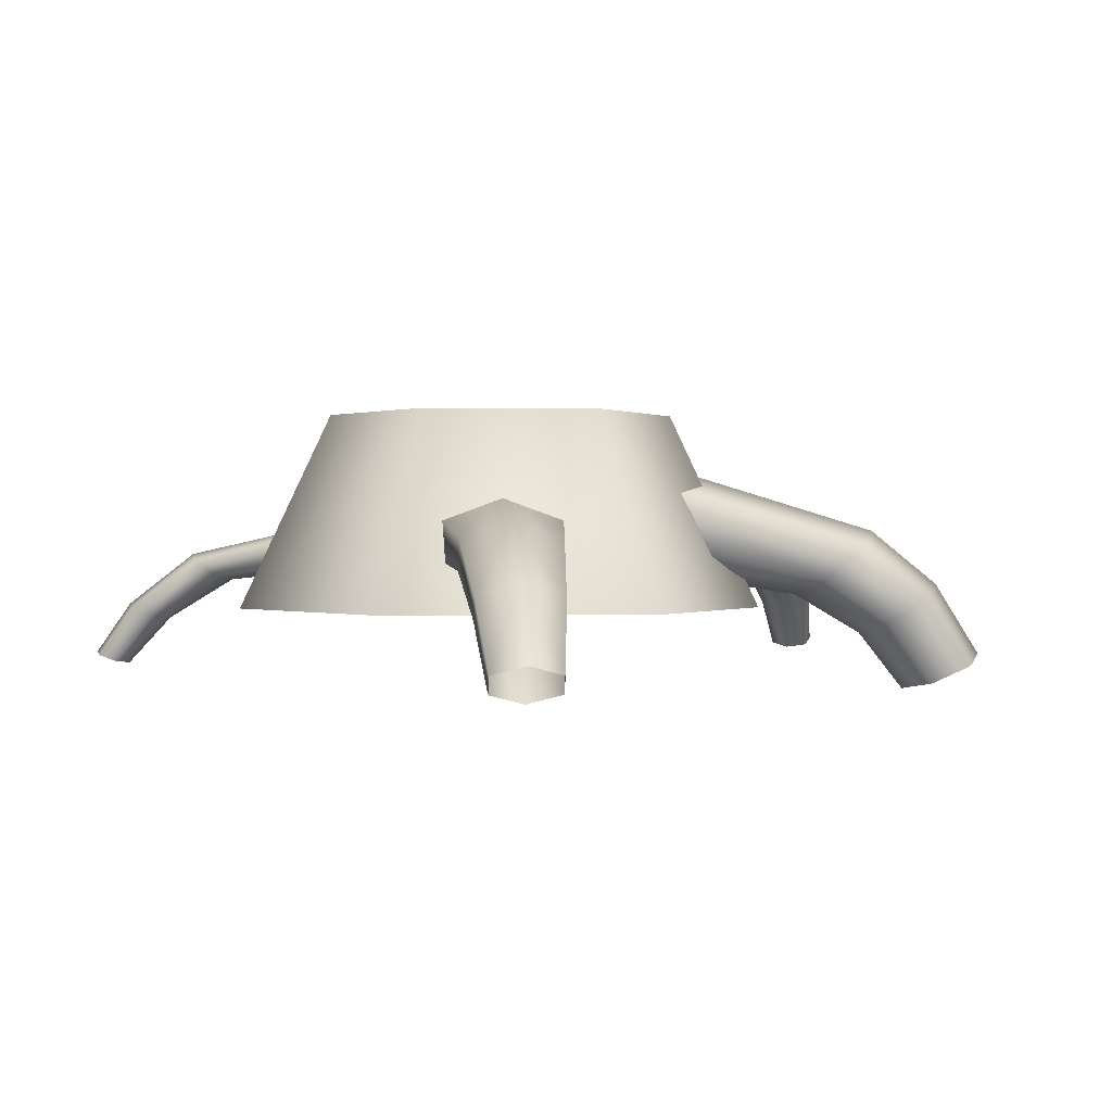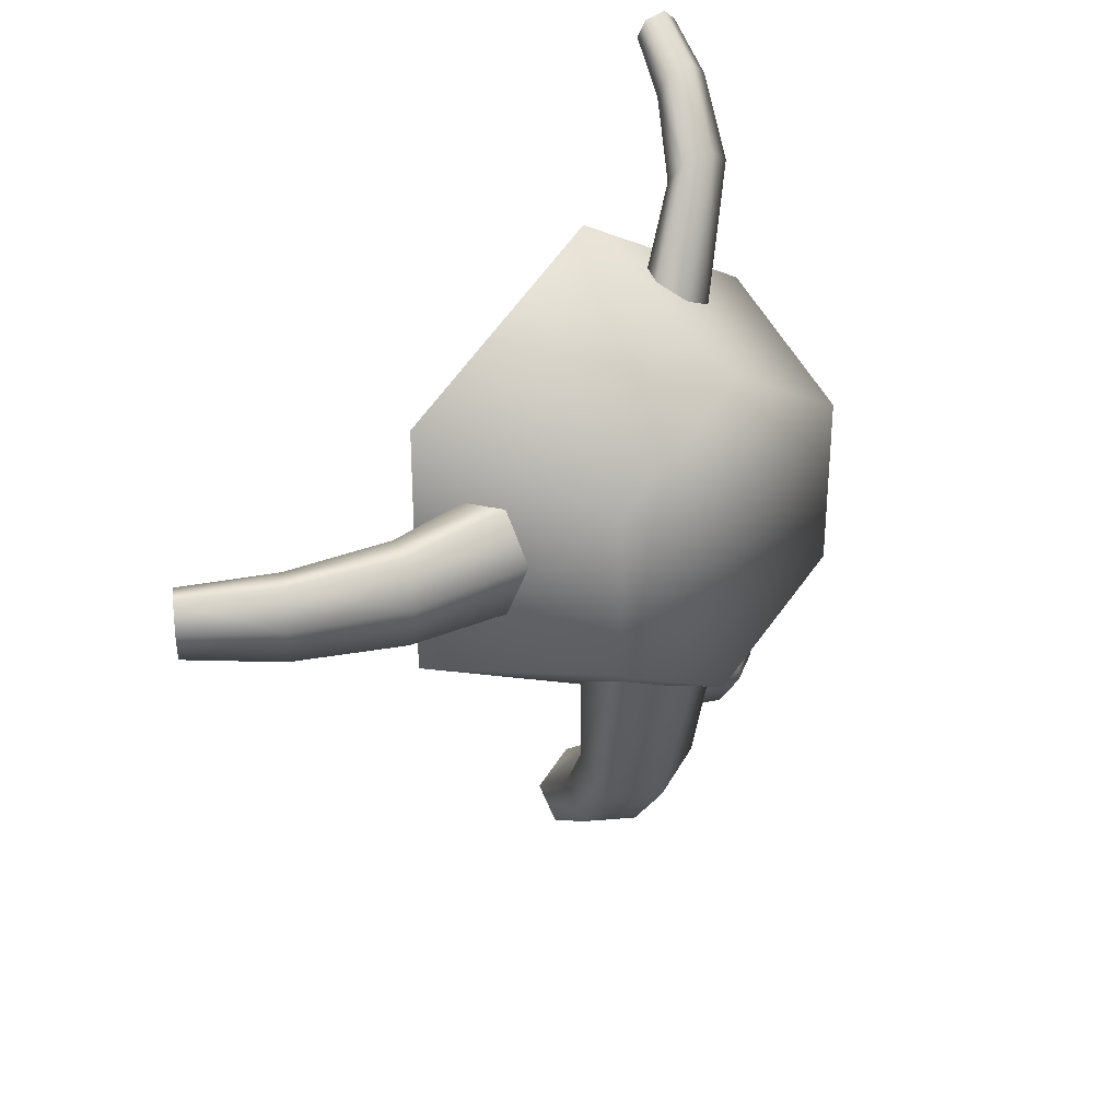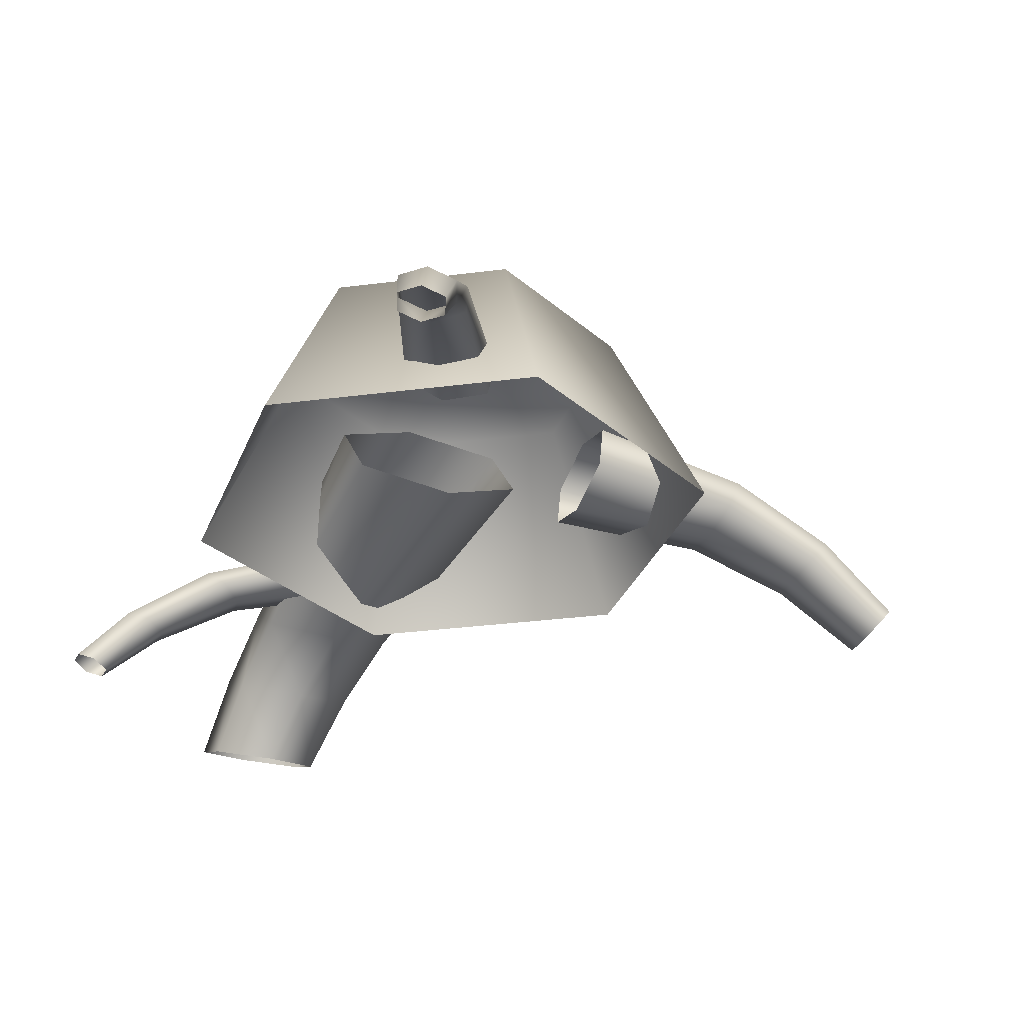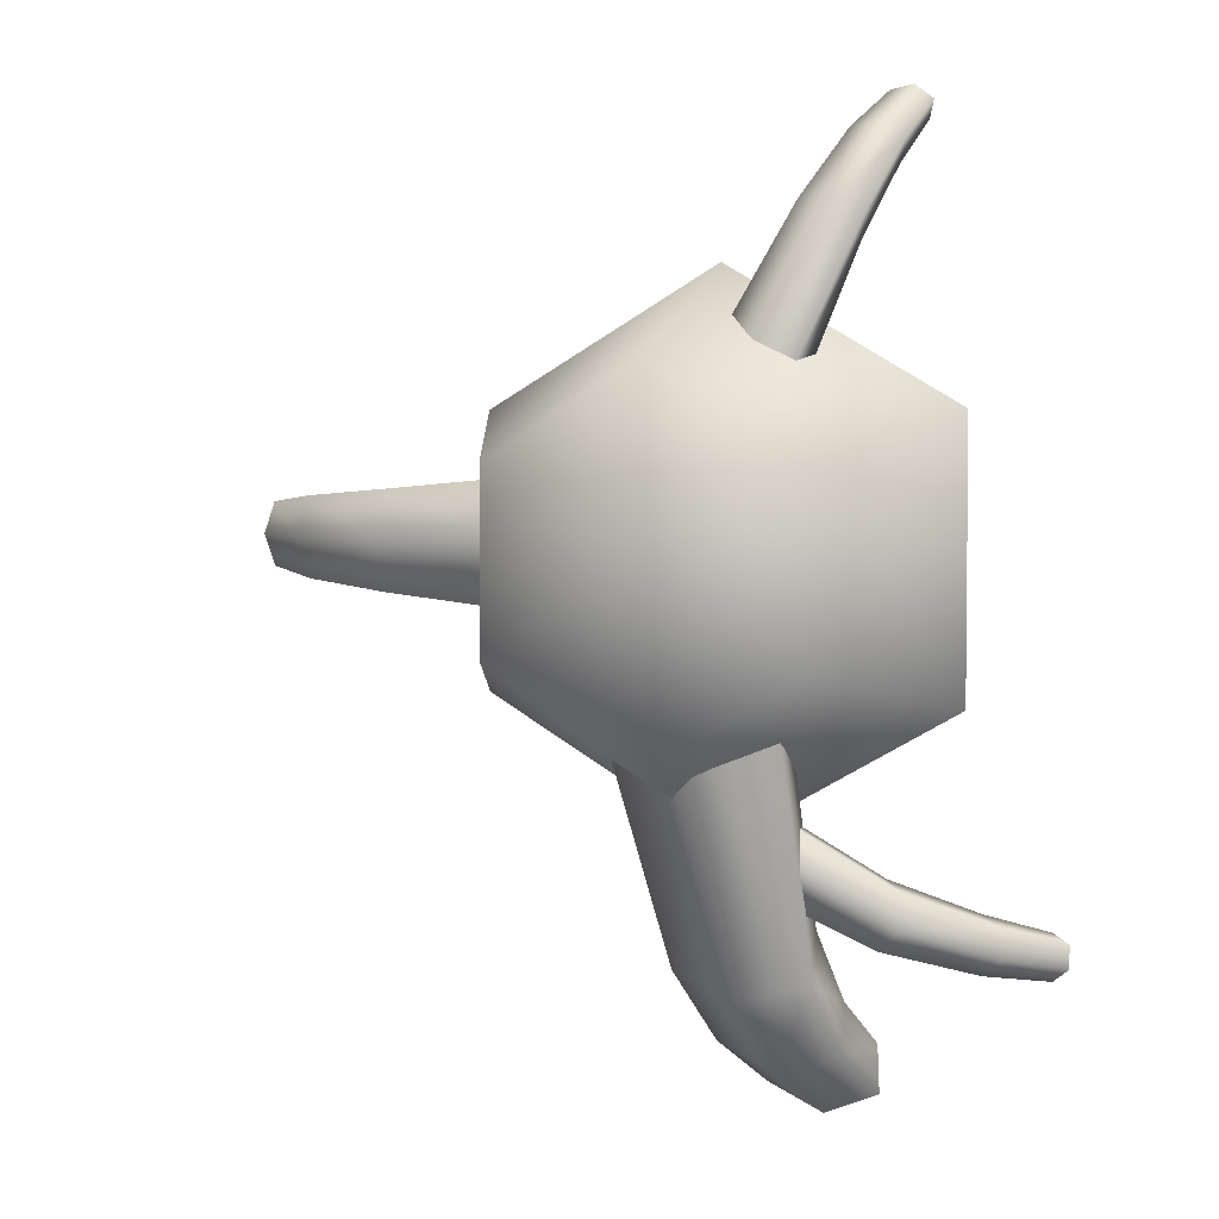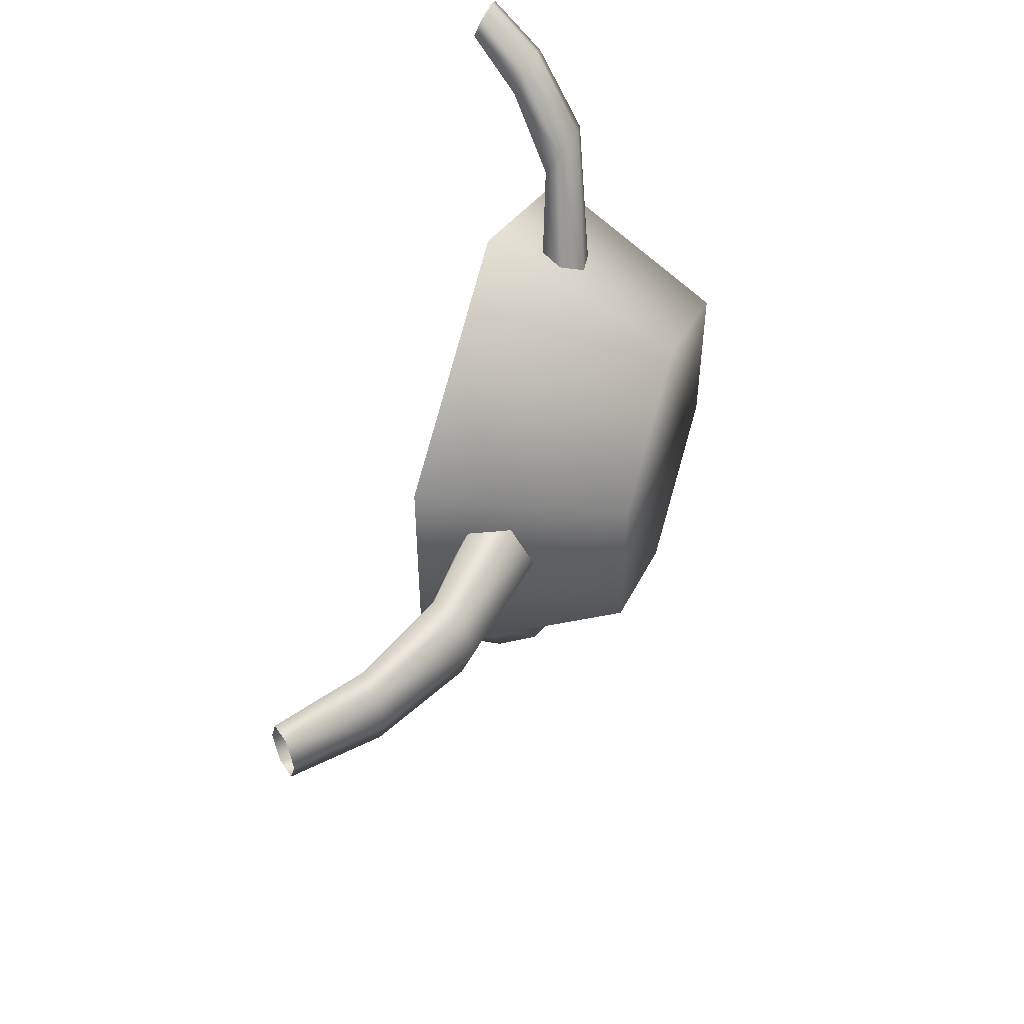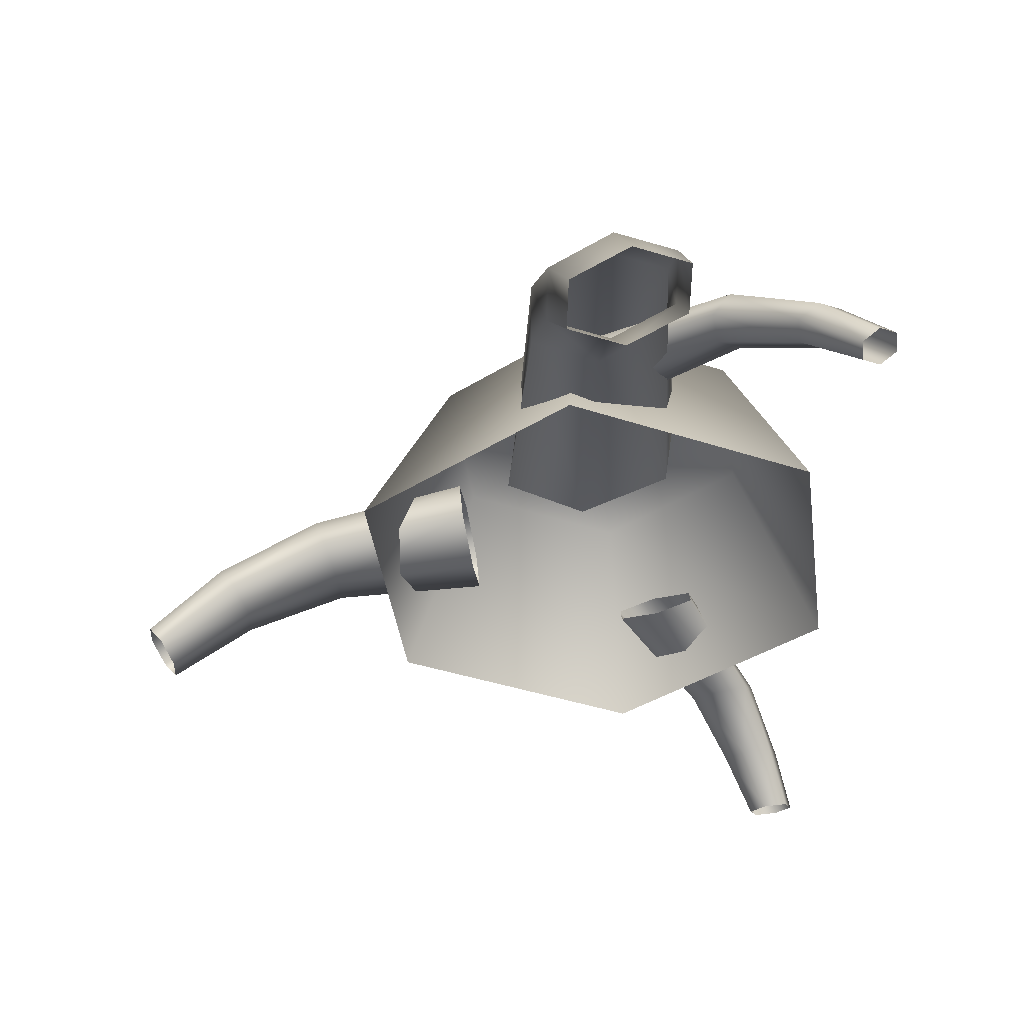
<metadata>
{"format":"obj","ext":"obj","renderer":"f3d","projection":"perspective","resolution":1024,"background":"white","views":[{"elev":0.5,"azim":84.8,"up":"+Y"},{"elev":31.8,"azim":134.3,"up":"+Z"},{"elev":-32.2,"azim":-19.8,"up":"+Y"},{"elev":3.8,"azim":-158.0,"up":"+Z"},{"elev":52.6,"azim":108.3,"up":"+Z"},{"elev":-40.1,"azim":-172.2,"up":"+Y"}]}
</metadata>
<code>
v  76.54 -18.57 -44.19
v  -4e-06 -18.57 -88.38
v  -76.54 -18.57 -44.19
v  -76.54 -18.57 44.19
v  -4.1e-05 -18.57 88.38
v  76.54 -18.57 44.19
v  -36.22 2.699 -124.6
v  -34.31 -8.285 -110.4
v  -15.12 7.693 -131.2
v  7.884 1.702 -123.6
v  9.797 -9.282 -109.5
v  -11.3 -14.28 -102.9
v  -45.2 -38.74 -165.9
v  -42.75 -44.72 -151.5
v  -28.04 -36.16 -172.7
v  -8.443 -39.57 -165.1
v  -5.993 -45.55 -150.7
v  -23.14 -48.13 -143.9
v  -31.02 26.21 -27.43
v  -26.59 7.616 -17.06
v  -4.929 36.87 -33.01
v  25.59 28.95 -28.23
v  30.03 10.36 -17.87
v  3.938 -0.3088 -12.28
v  101.6 5.47 -12
v  97.62 -4.626 -12
v  103.6 10.52 3.909
v  101.6 5.47 19.82
v  97.62 -4.626 19.82
v  95.63 -9.674 3.909
v  136.2 -11.2 -9.349
v  160.8 -32.56 -6.698
v  130.5 -18.21 -9.349
v  156.2 -38.17 -6.698
v  139 -7.692 3.909
v  163.1 -29.75 3.909
v  136.2 -11.2 17.17
v  160.8 -32.56 14.51
v  130.5 -18.21 17.17
v  156.2 -38.17 14.51
v  127.7 -21.72 3.909
v  154 -40.98 3.909
v  47.96 13.14 -16.69
v  46.63 -0.8553 -16.69
v  48.63 20.14 3.909
v  47.96 13.14 24.5
v  46.63 -0.8553 24.5
v  45.97 -7.854 3.909
v  -29.11 -2.904 105
v  -27.09 -7.349 98.11
v  -40.38 -0.4796 106.1
v  -49.64 -2.499 100.3
v  -47.62 -6.943 93.41
v  -36.35 -9.368 92.31
v  -39.79 -19.52 127.2
v  -47.11 -36.36 139.4
v  -37.52 -21.95 120
v  -45.29 -38.3 133.6
v  -49.48 -18.13 128.8
v  -54.86 -35.25 140.7
v  -56.9 -19.18 123.2
v  -60.8 -36.09 136.3
v  -54.63 -21.61 116
v  -58.98 -38.03 130.5
v  -44.94 -22.99 114.4
v  -51.23 -39.13 129.2
v  -2.949 6.172 56.15
v  -3.812 -1.263 51.04
v  -15.8 10.96 56.14
v  -29.51 8.318 51.03
v  -30.37 0.8832 45.92
v  -17.52 -3.907 45.93
v  -63.14 0.2012 -96.63
v  -56.93 -4.79 -93.17
v  -62.37 2.273 -107.1
v  -55.4 -0.6472 -114
v  -49.19 -5.639 -110.6
v  -49.95 -7.71 -100.2
v  -89.16 -15.88 -107.7
v  -105 -32.74 -114.1
v  -82.23 -18.79 -104.2
v  -99.45 -35.07 -111.3
v  -89.4 -14.77 -116.7
v  -105.2 -31.85 -121.3
v  -82.71 -16.58 -122.2
v  -99.84 -33.3 -125.7
v  -75.78 -19.5 -118.7
v  -94.29 -35.64 -123
v  -75.54 -20.61 -109.7
v  -94.1 -36.52 -115.8
v  -11.97 7.294 -66.58
v  -7.963 -0.7917 -65.6
v  -9.312 11.66 -78.51
v  -2.647 7.94 -89.46
v  1.36 -0.1458 -88.49
v  -1.298 -4.511 -76.55
v  -40.71 -14.89 -149
v  -38.53 -23.37 -134.7
v  -21.58 -11.1 -155.7
v  -0.2796 -15.8 -148.1
v  1.902 -24.29 -133.8
v  -17.22 -28.07 -127.1
v  50.06 46.77 -28.9
v  -5e-06 46.77 -57.81
v  -50.06 46.77 -28.9
v  -50.06 46.77 28.9
v  -2.9e-05 46.77 57.81
v  50.06 46.77 28.9
v  -1e-05 46.77 1e-06
g SM_Oak_Stump
f 1 103 108 6
f 1 2 104 103
f 2 3 105 104
f 3 4 106 105
f 4 5 107 106
f 5 6 108 107
f 14 98 97 13
f 15 13 97 99
f 16 15 99 100
f 17 16 100 101
f 102 18 17 101
f 18 102 98 14
f 19 7 8 20
f 21 9 7 19
f 21 22 10 9
f 22 23 11 10
f 24 12 11 23
f 20 8 12 24
f 31 32 34 33
f 35 36 32 31
f 35 37 38 36
f 39 40 38 37
f 41 42 40 39
f 41 33 34 42
f 33 26 25 31
f 31 25 27 35
f 37 35 27 28
f 39 37 28 29
f 41 39 29 30
f 41 30 26 33
f 43 25 26 44
f 45 27 25 43
f 45 46 28 27
f 46 47 29 28
f 48 30 29 47
f 44 26 30 48
f 55 56 58 57
f 59 60 56 55
f 59 61 62 60
f 61 63 64 62
f 63 65 66 64
f 57 58 66 65
f 57 50 49 55
f 55 49 51 59
f 61 59 51 52
f 63 61 52 53
f 65 63 53 54
f 65 54 50 57
f 67 49 50 68
f 69 51 49 67
f 70 52 51 69
f 70 71 53 52
f 71 72 54 53
f 68 50 54 72
f 79 80 82 81
f 83 84 80 79
f 83 85 86 84
f 85 87 88 86
f 87 89 90 88
f 81 82 90 89
f 81 74 73 79
f 79 73 75 83
f 85 83 75 76
f 87 85 76 77
f 89 87 77 78
f 89 78 74 81
f 91 73 74 92
f 93 75 73 91
f 93 94 76 75
f 94 95 77 76
f 95 96 78 77
f 92 74 78 96
f 98 8 7 97
f 99 97 7 9
f 100 99 9 10
f 101 100 10 11
f 12 102 101 11
f 102 12 8 98
f 108 103 109
f 103 104 109
f 104 105 109
f 105 106 109
f 106 107 109
f 107 108 109

</code>
